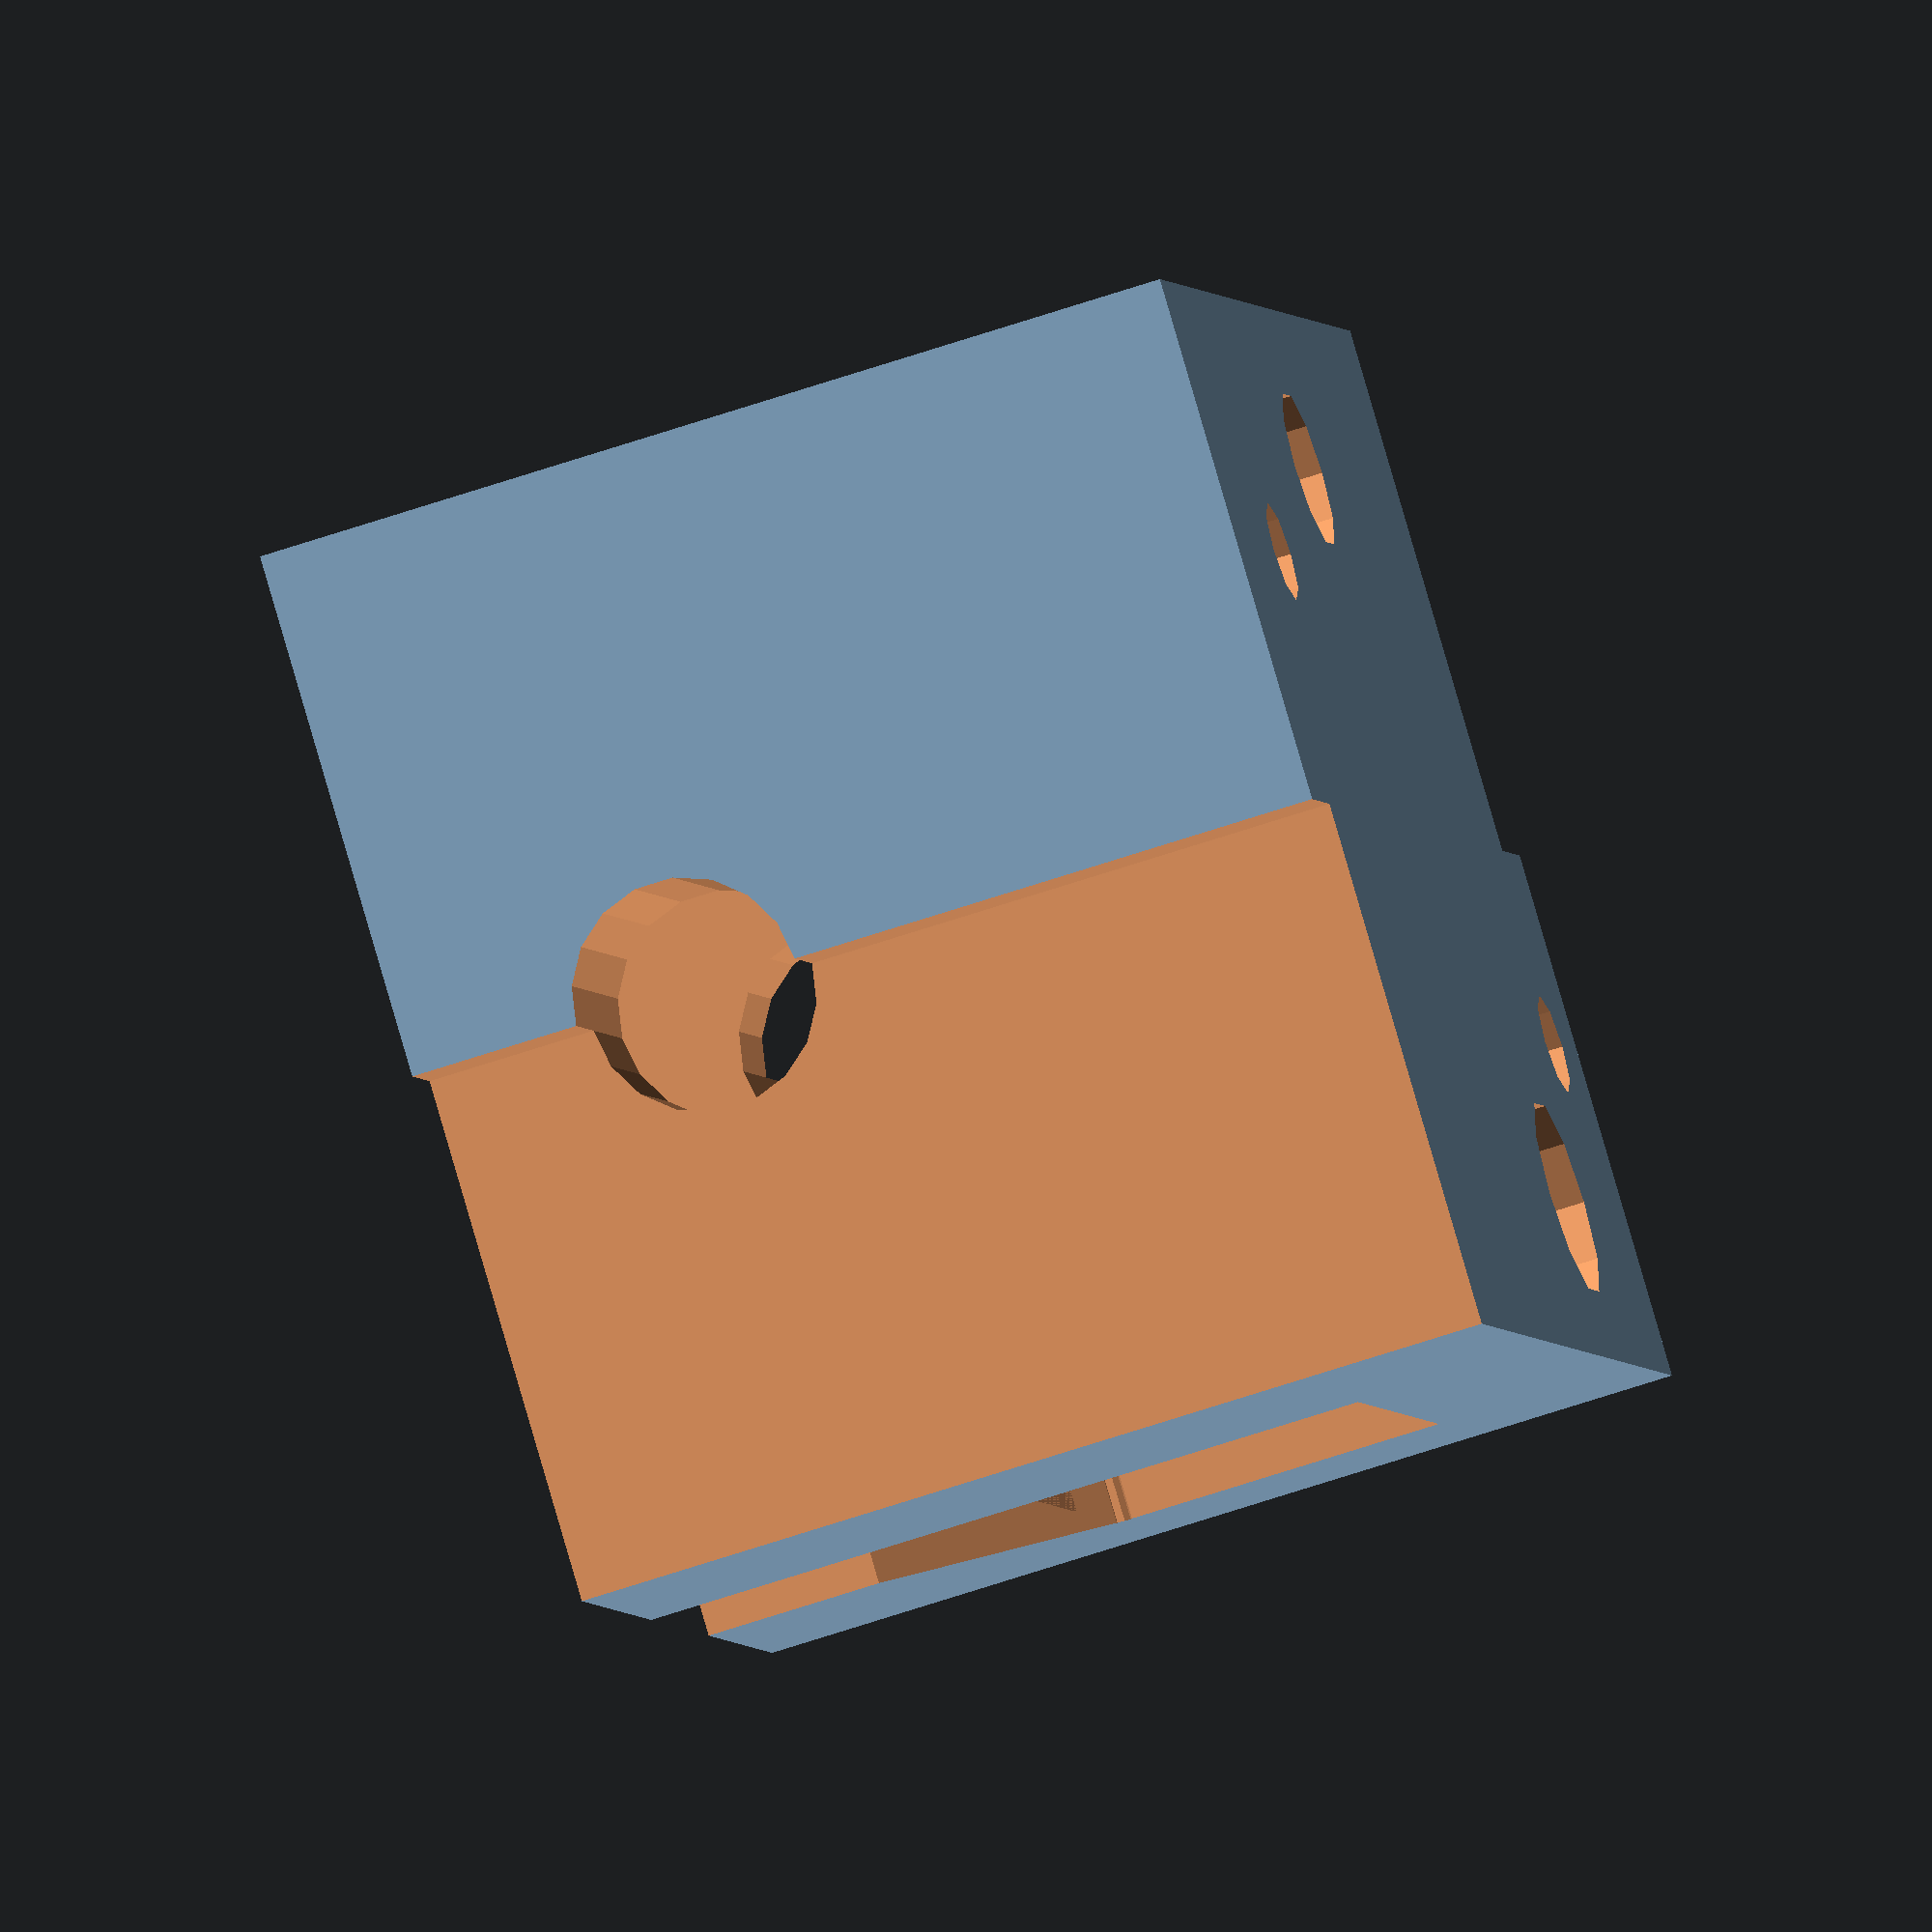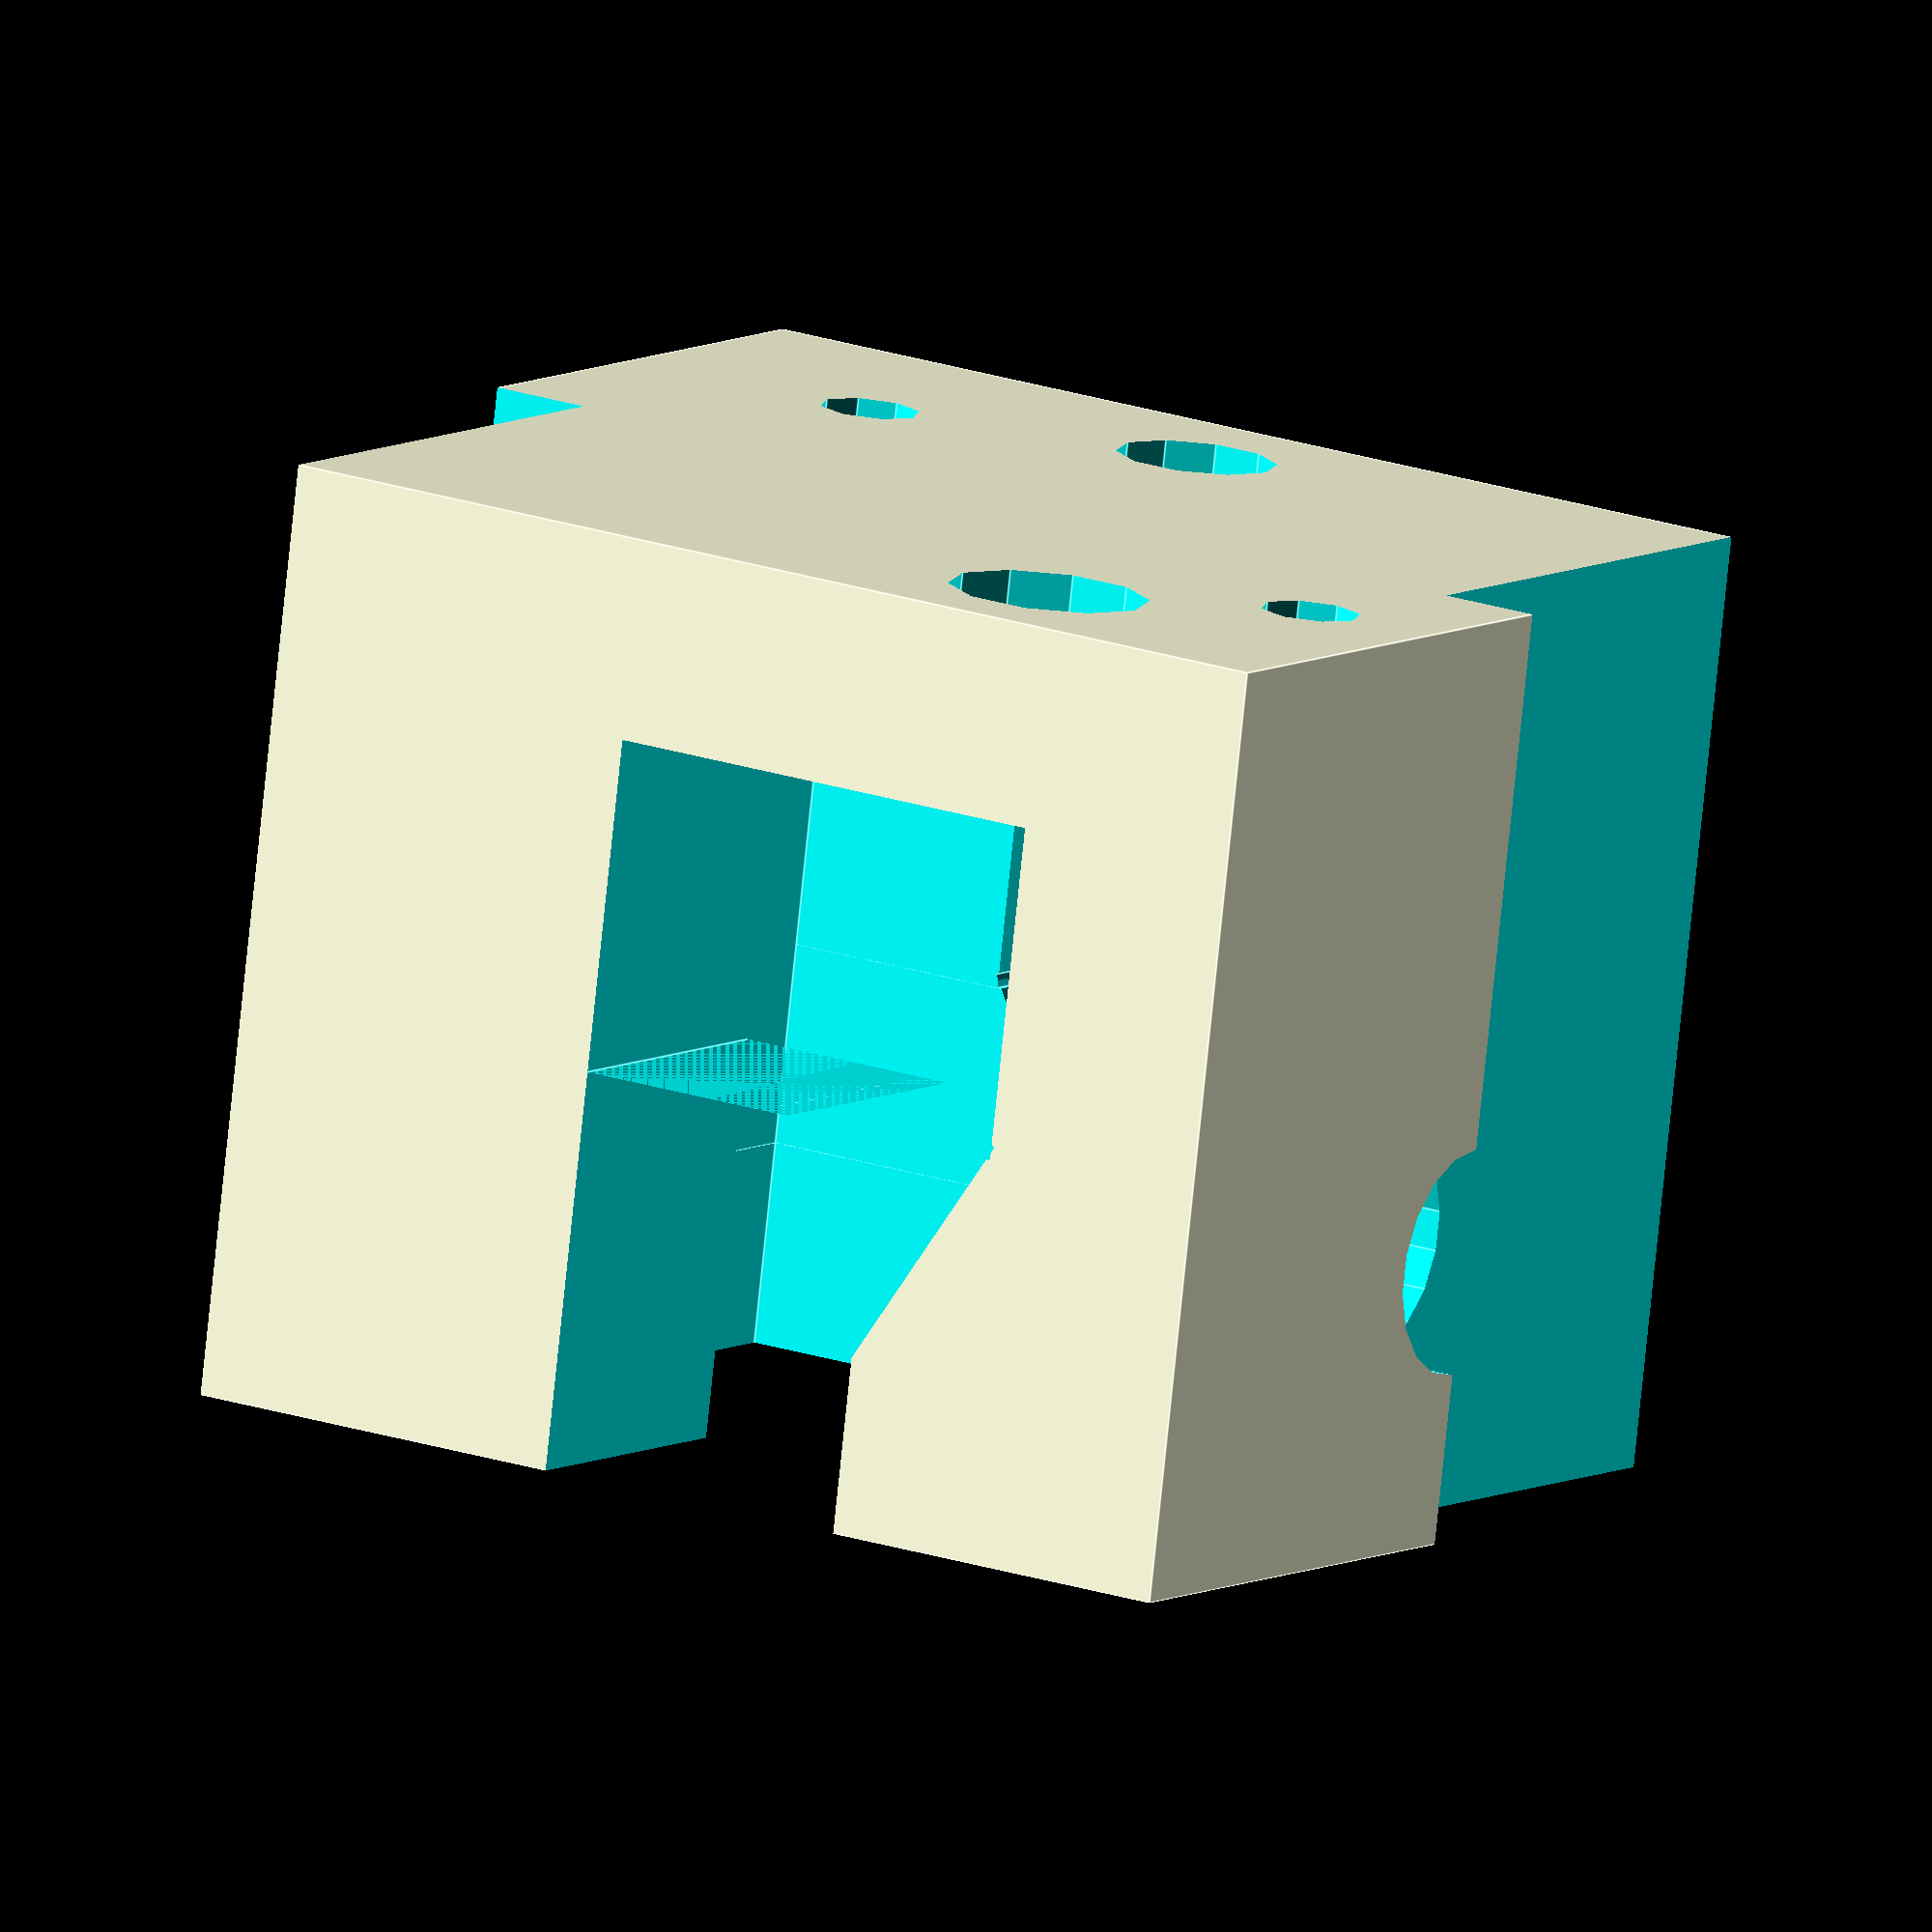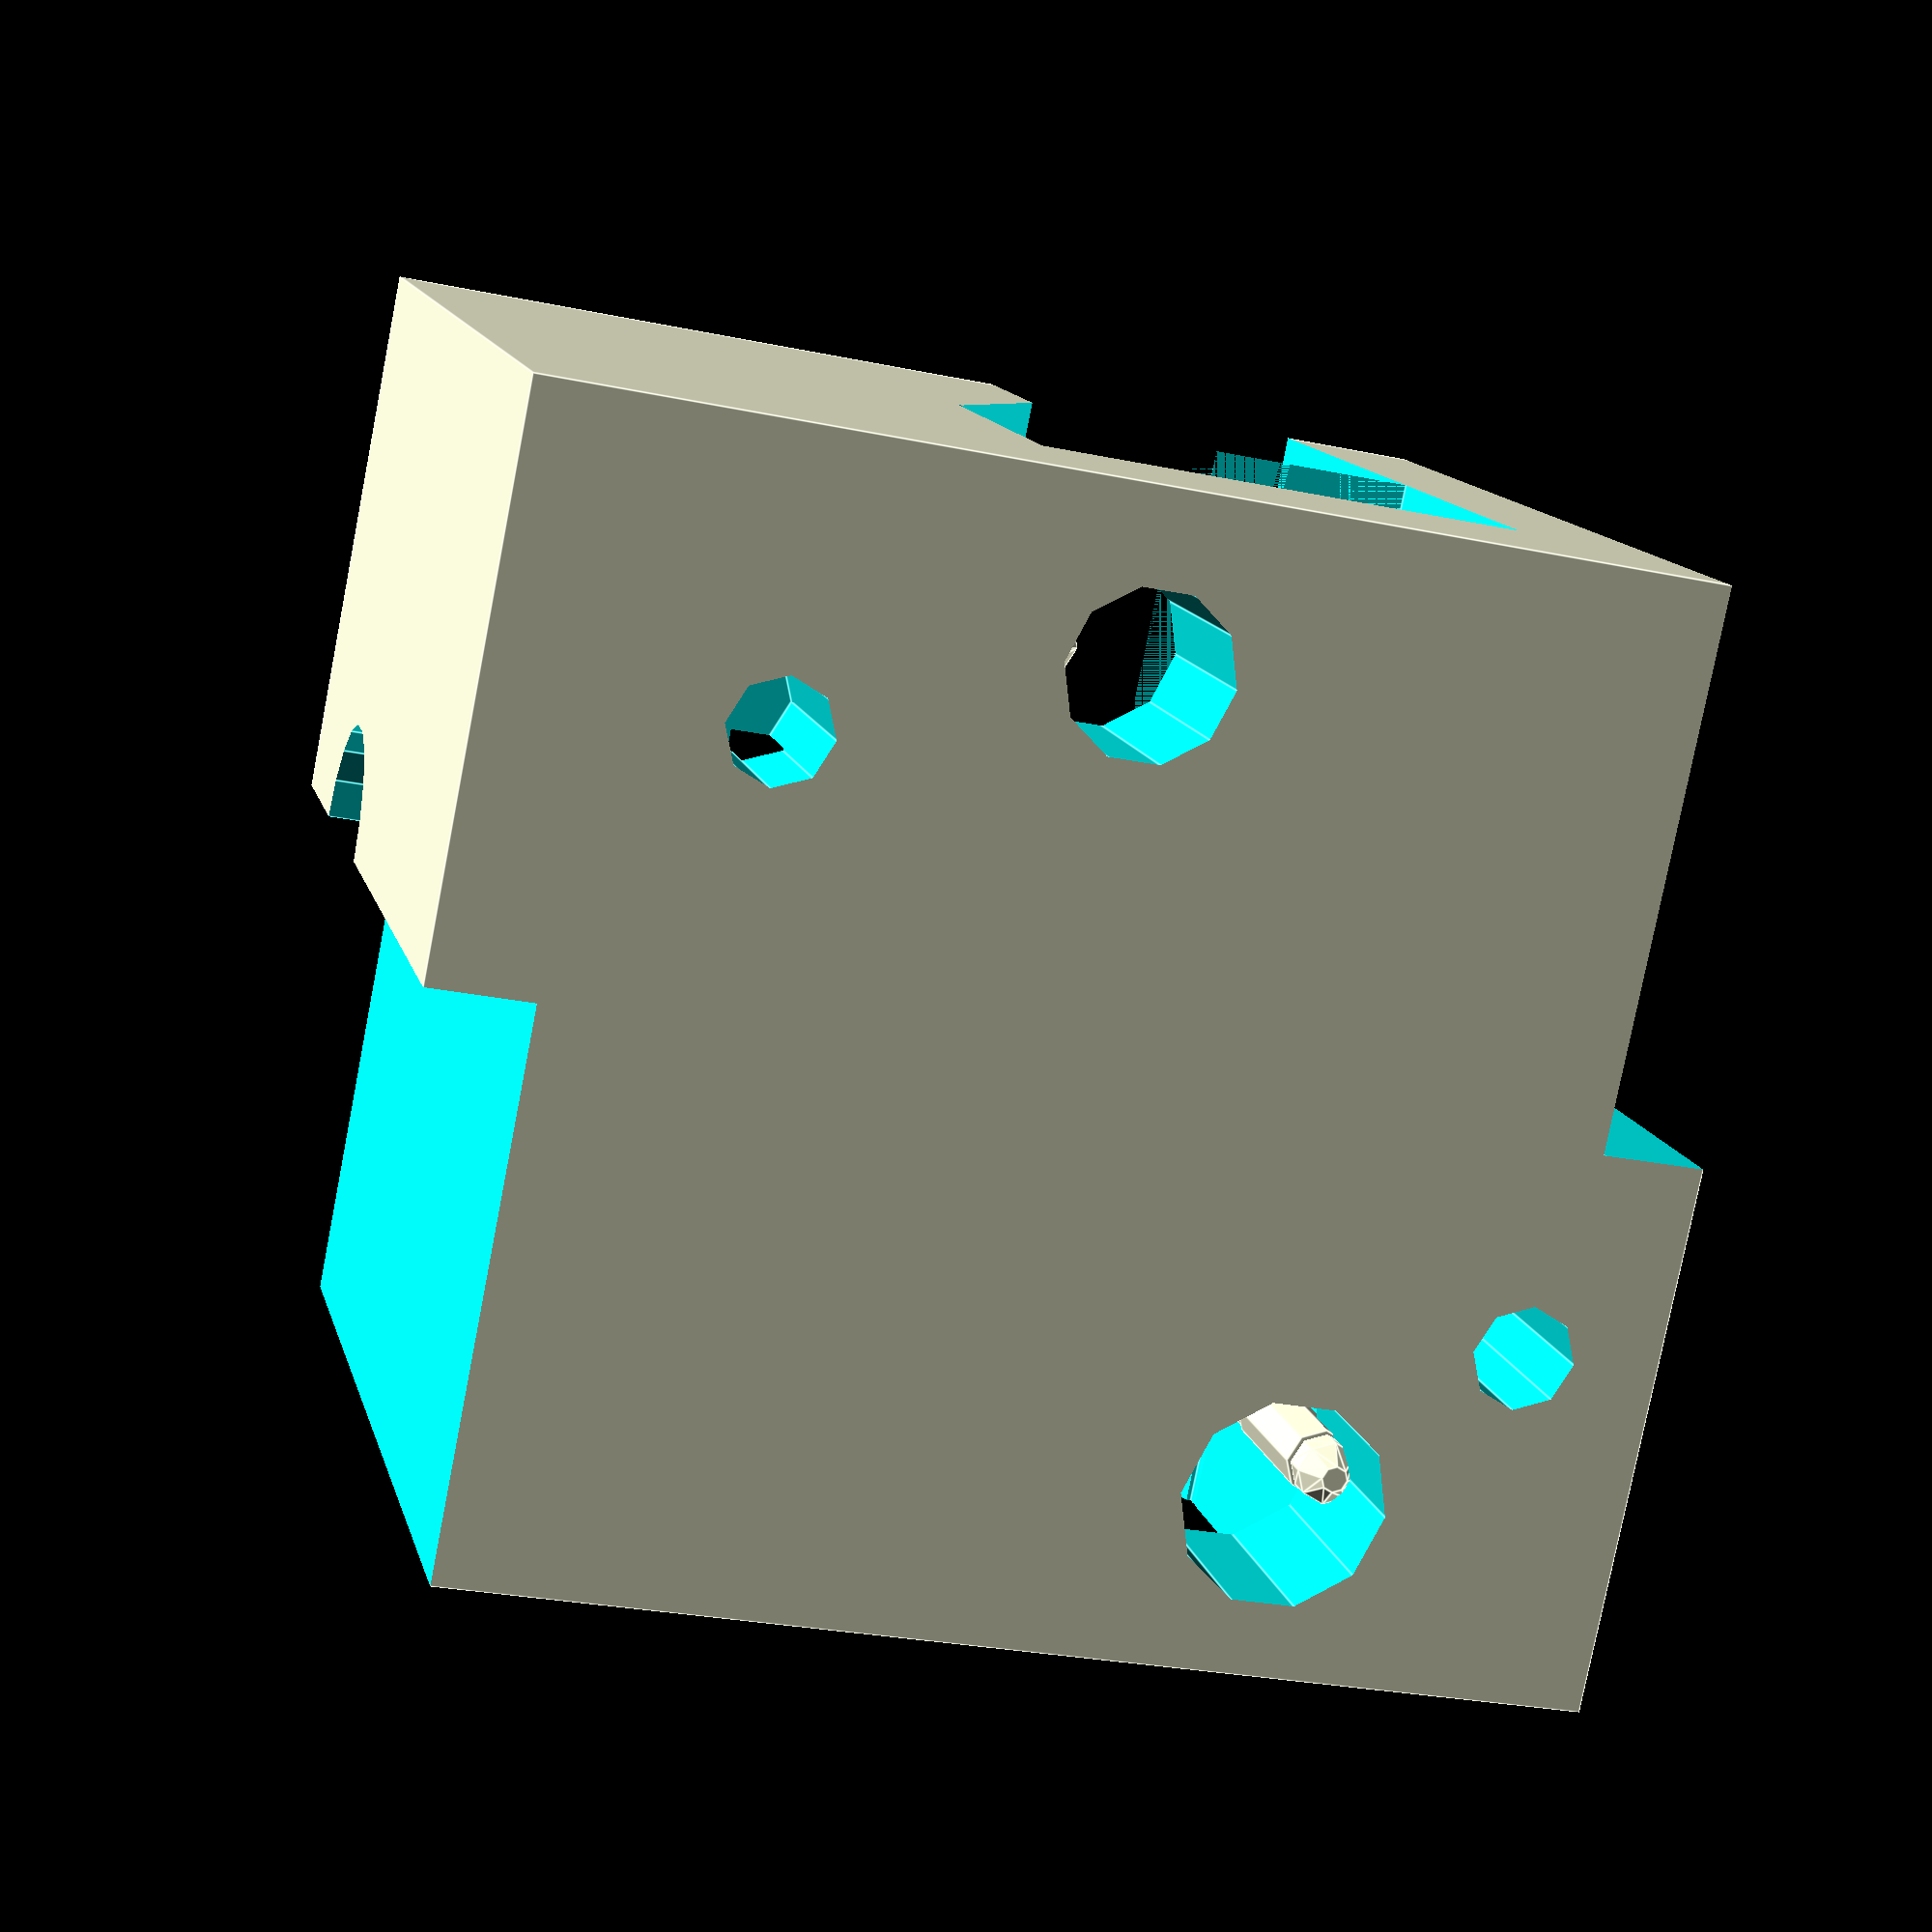
<openscad>
module blockr(len, wid, ht, slot, n) {
   tuber = 3;
   stuber = 2.4;
   yoff = 11;


	difference() { 
      translate([len/3+4,0,8])
         cube([len,wid,ht+8],center=true);
   translate([15.5,0,18]) cube([21,14,16], center=true);
      translate([3*slot/2+4,0,7])
         cube([20,14,18],center=true);
  
		ssection(slot,wid,ht,stuber,n,yoff);
      translate([3*slot,0,0])
        mirror([1,0,0])
		    section(slot,wid,ht,tuber,n,-yoff);

   }
   translate([0,4,0])

translate([0,0,2])
   pip(slot,wid,ht,3,n, 0.5+slot/2, yoff-4);
translate([0,0,2])
   pip(slot,wid,ht,3,n, -(slot/2+3*tuber/2), -yoff);
			
}

module section(slot,wid,ht,tuber, n,yoff) {
		translate([2*n*slot-(7*slot)/8,yoff,5])
			cube([slot,4*wid,ht/2], center=true);
   	translate([2*n*slot,yoff,ht/3])
         cylinder(r=tuber,h=3*ht,center=true,$fn=10);
      translate([2*n*slot-1.75,yoff,ht/2+2])
         rotate([0,60,0])
           cube([9,12,6], center=true);
      translate([2*n*slot-6,yoff,ht/2+8])
           cube([10,12,16], center=true);
}
module ssection(slot,wid,ht,tuber, n,yoff) {
		translate([2*n*slot-(7*slot)/8,yoff,5])
			cube([slot,4*wid,ht/2], center=true);
   	translate([2*n*slot+0.5,yoff,ht/3])
         cylinder(r=tuber,h=3*ht,center=true,$fn=10);
      translate([2*n*slot-1.75,yoff,ht/2+2])
         rotate([0,60,0])
           cube([9,12,6], center=true);
      translate([2*n*slot-6,yoff,ht/2+8])
           cube([10,12,16], center=true);
}


module pip(slot,wid,ht,tuber,n, xoff, yoff) {
       translate([xoff+2*n*slot-tuber/2-0.5,yoff,1.8])
         sphere(tuber/3,center=true,$fn=8);

   	translate([xoff+2*n*slot-tuber/2-0.5,yoff,-1])
         cylinder(r=tuber/3,h=1+ht/5,center=true,$fn=8);


       translate([xoff+2*n*slot-tuber/2-0.5,yoff,-4])
         sphere(tuber/3,center=true,$fn=8);
}
difference() {
   blockr(36,32,20,8,1 );
   translate([20,0,10+3.5])
        rotate([0,90,0]) cylinder(r=3.4,h=70,center=true,$fn=18);
   translate([35,-17,0]) cube([8,34,48], center=true);
   translate([-3,17,0])  cube([8,34,48], center=true);
   translate([26,8,-4]) cylinder(r=1.5,h=8,center=true,$fn=8);
   translate([2, -6,-4]) cylinder(r=1.5,h=8,center=true,$fn=8);
}




</openscad>
<views>
elev=62.9 azim=58.8 roll=109.1 proj=o view=wireframe
elev=79.1 azim=328.2 roll=174.1 proj=o view=edges
elev=346.9 azim=348.6 roll=166.7 proj=p view=edges
</views>
